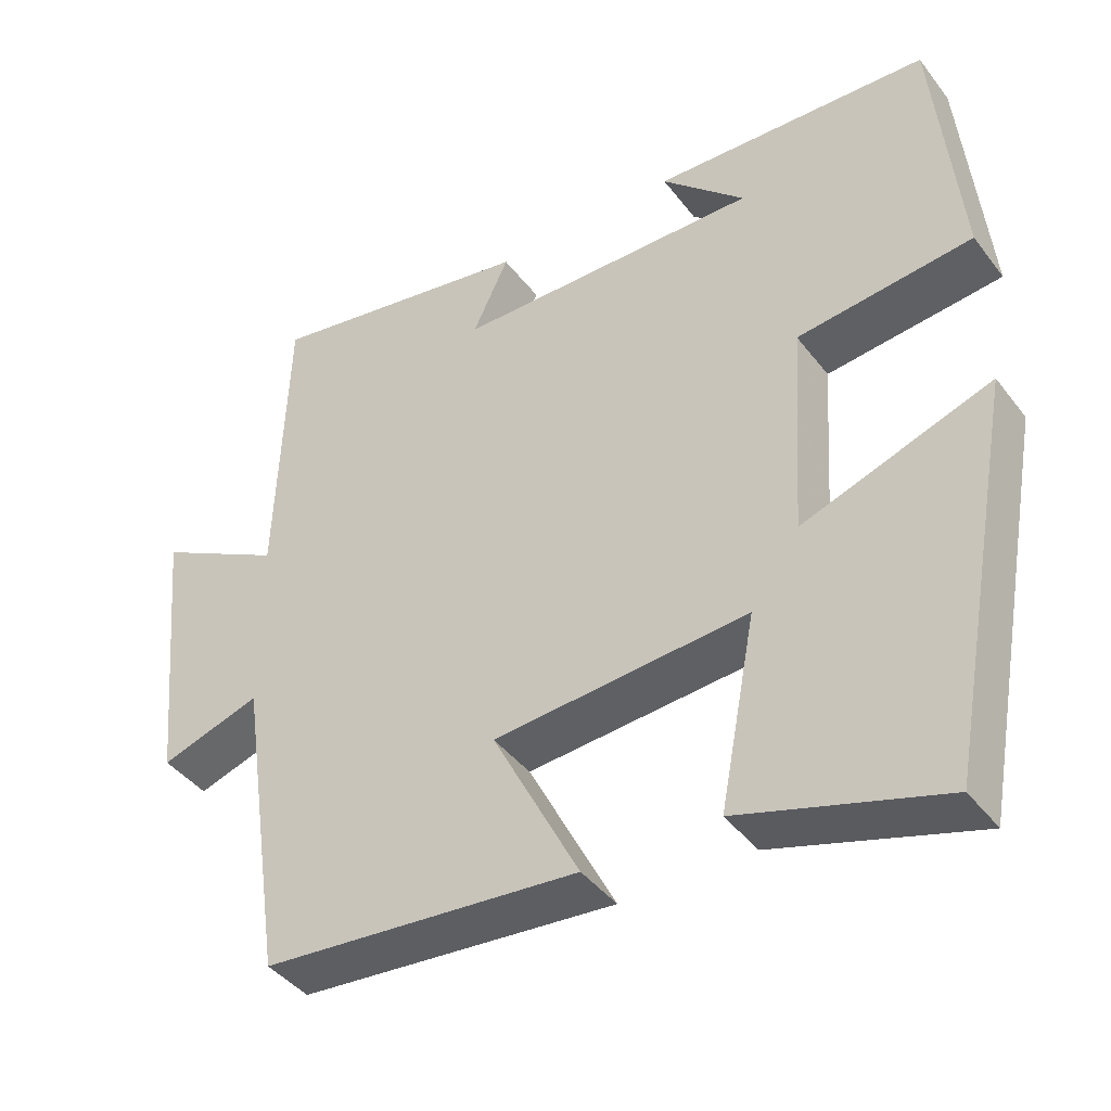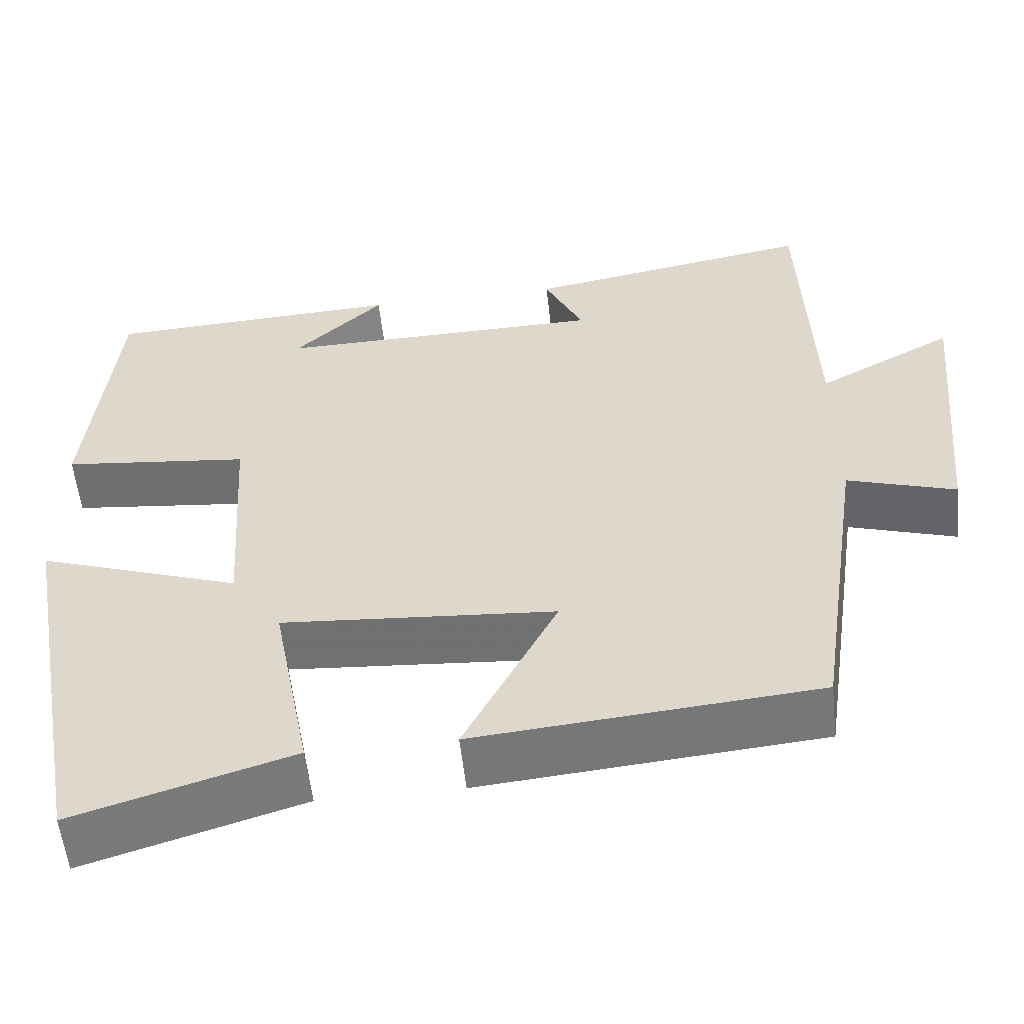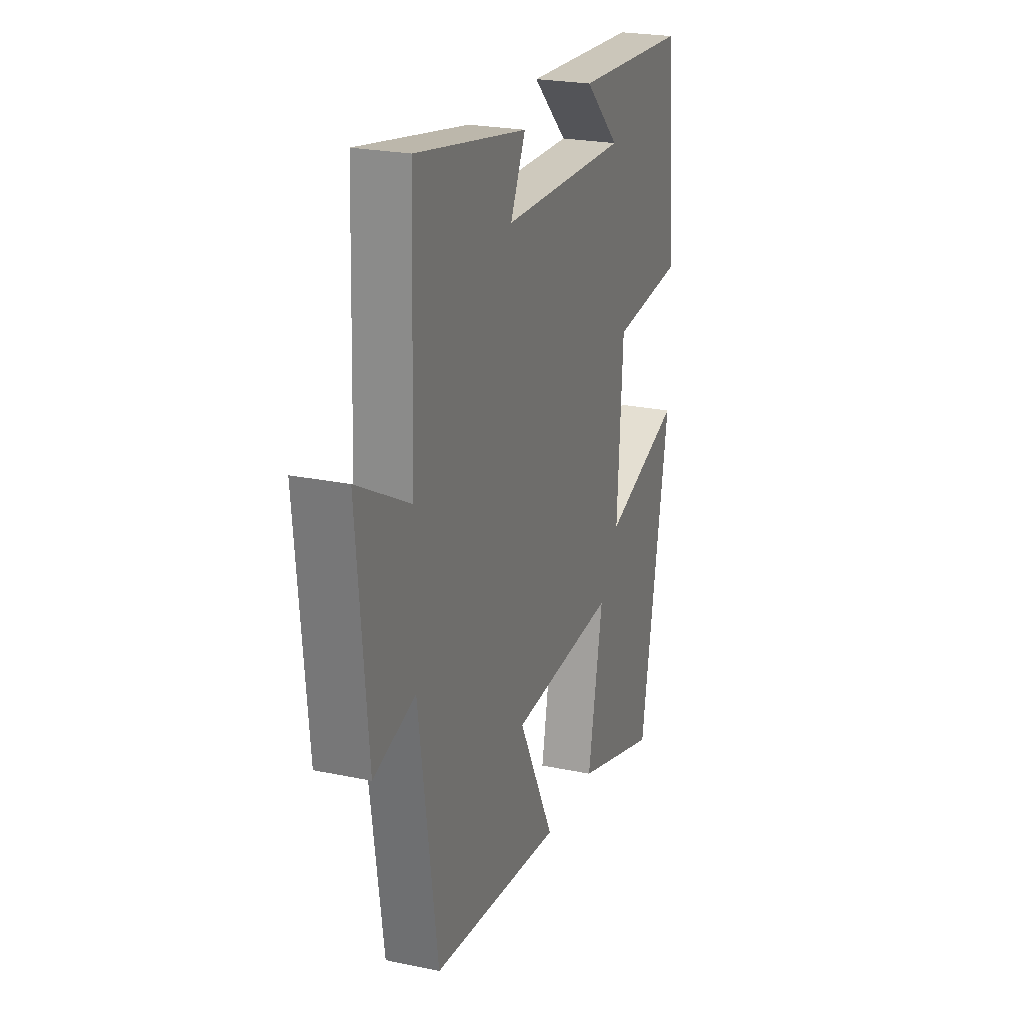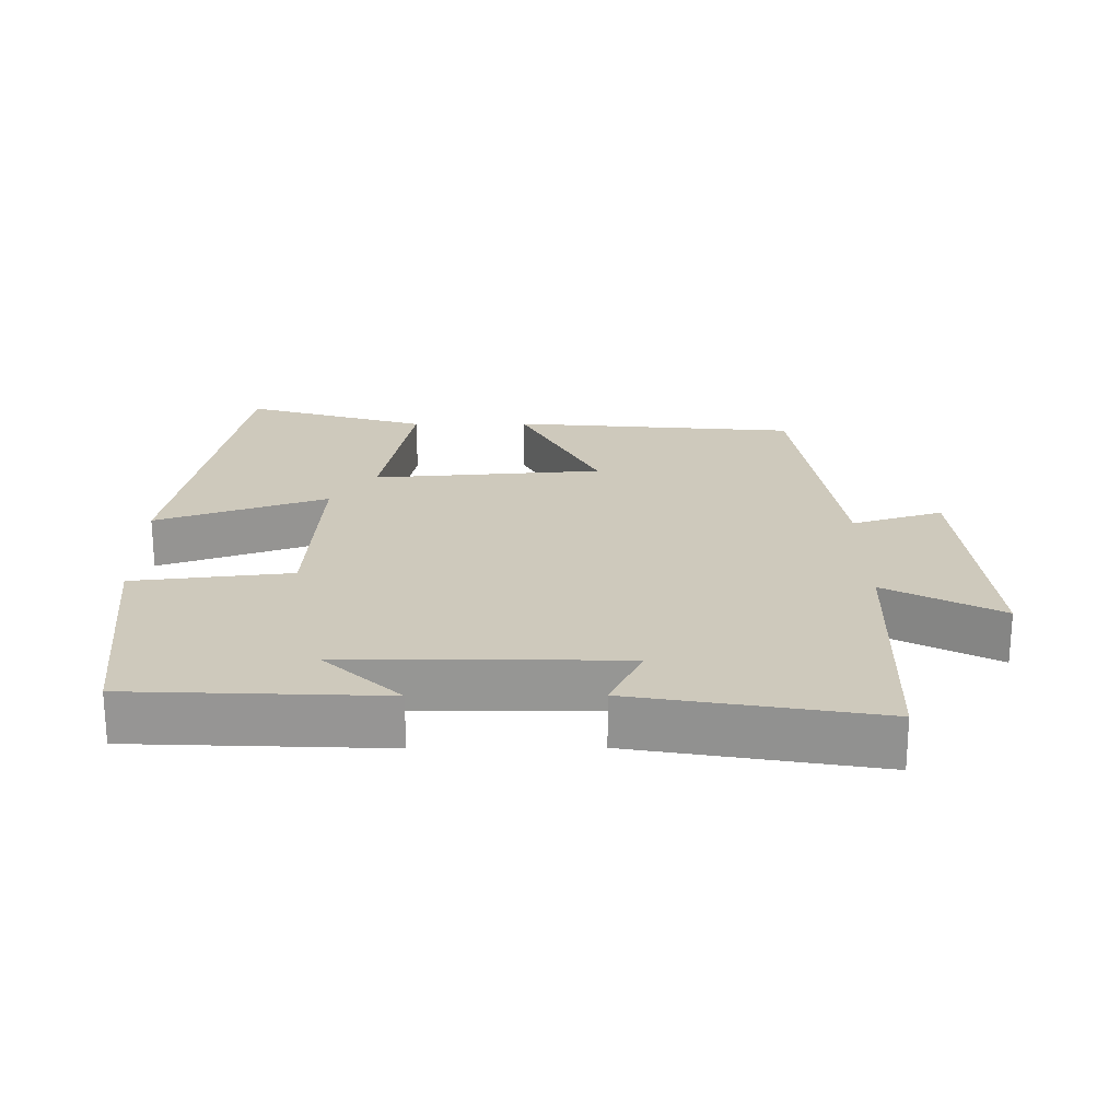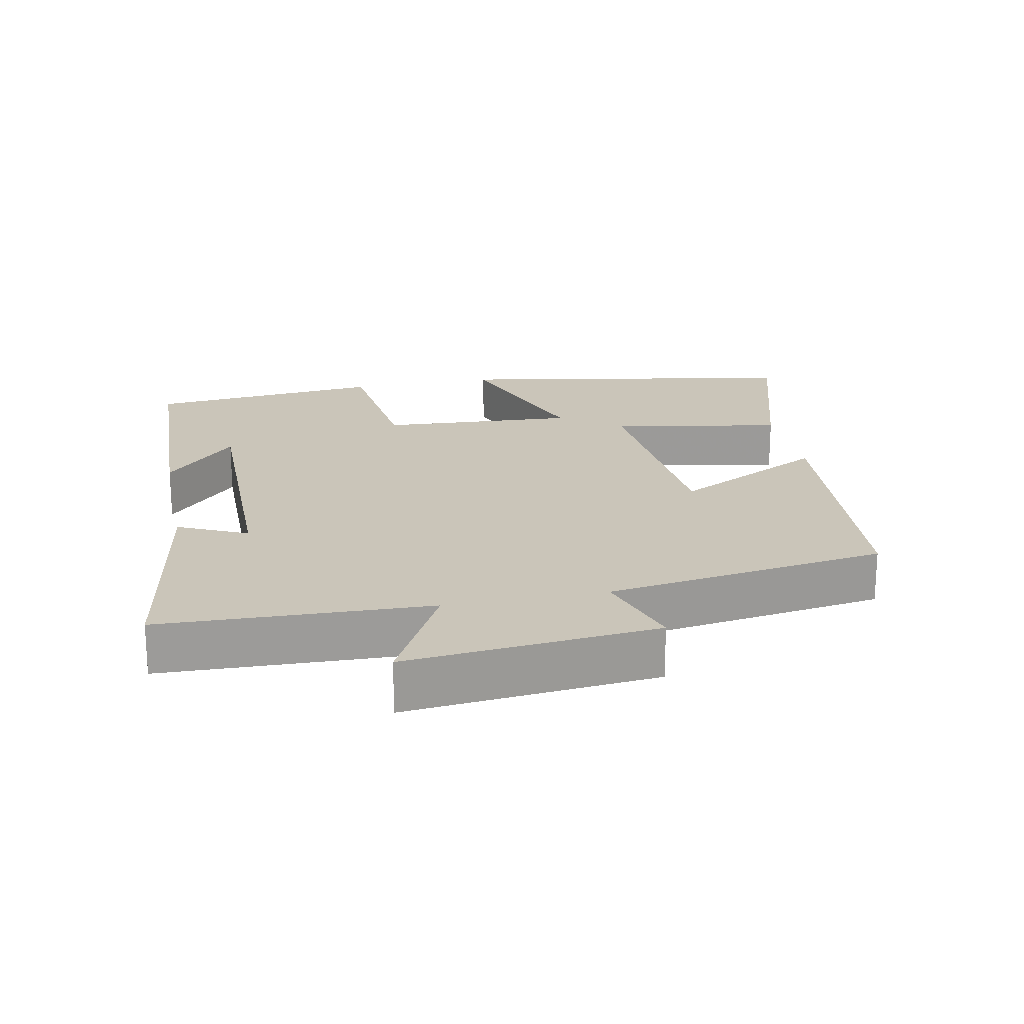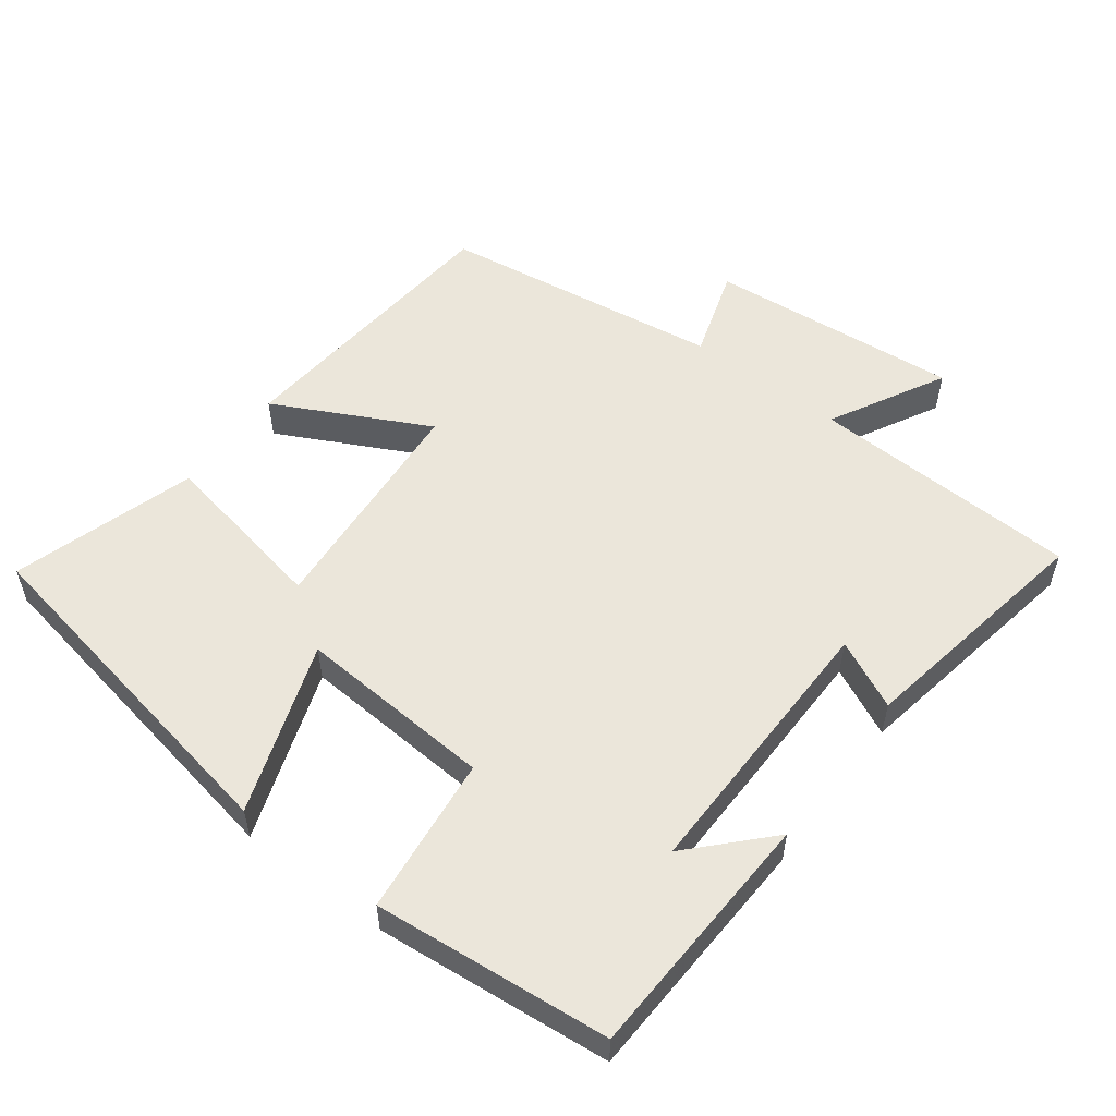
<metadata>
{"format":"obj","ext":"obj","renderer":"f3d","projection":"perspective","resolution":1024,"background":"white","views":[{"elev":-41.8,"azim":-146.0,"up":"+Z"},{"elev":-56.1,"azim":6.2,"up":"+Z"},{"elev":23.2,"azim":109.7,"up":"+Z"},{"elev":22.3,"azim":-0.4,"up":"+Y"},{"elev":20.6,"azim":78.4,"up":"+Y"},{"elev":54.7,"azim":-52.9,"up":"+Y"}]}
</metadata>
<code>
v -0.467 0.07 0.485
v -0.106 0.07 0.5
v -0.215 0.07 0.397
v 0.183 0.07 0.401
v 0.136 0.07 0.5
v 0.486 0.07 0.56
v 0.5 0.07 0.173
v 0.665 0.07 0.261
v 0.631 0.07 -0.101
v 0.5 0.07 -0.059
v 0.441 0.07 -0.464
v 0.028 0.07 -0.5
v 0.141 0.07 -0.279
v -0.191 0.07 -0.253
v -0.144 0.07 -0.5
v -0.408 0.07 -0.58
v -0.5 0.07 -0.077
v -0.254 0.07 -0.163
v -0.272 0.07 0.119
v -0.5 0.07 0.145
v -0.467 0 0.485
v -0.106 0 0.5
v -0.215 0 0.397
v 0.183 0 0.401
v 0.136 0 0.5
v 0.486 0 0.56
v 0.5 0 0.173
v 0.665 0 0.261
v 0.631 0 -0.101
v 0.5 0 -0.059
v 0.441 0 -0.464
v 0.028 0 -0.5
v 0.141 0 -0.279
v -0.191 0 -0.253
v -0.144 0 -0.5
v -0.408 0 -0.58
v -0.5 0 -0.077
v -0.254 0 -0.163
v -0.272 0 0.119
v -0.5 0 0.145
f 19 20 1
f 15 16 17 18
f 14 15 18 19
f 13 14 19
f 10 11 12 13
f 10 13 19 1
f 7 8 9 10
f 4 5 6 7
f 3 4 7 10
f 1 2 3
f 1 3 10
f 21 40 39
f 38 37 36 35
f 39 38 35 34
f 39 34 33
f 33 32 31 30
f 21 39 33 30
f 30 29 28 27
f 27 26 25 24
f 30 27 24 23
f 23 22 21
f 30 23 21
f 1 21 22 2
f 2 22 23 3
f 3 23 24 4
f 4 24 25 5
f 5 25 26 6
f 6 26 27 7
f 7 27 28 8
f 8 28 29 9
f 9 29 30 10
f 10 30 31 11
f 11 31 32 12
f 12 32 33 13
f 13 33 34 14
f 14 34 35 15
f 15 35 36 16
f 16 36 37 17
f 17 37 38 18
f 18 38 39 19
f 19 39 40 20
f 20 40 21 1

</code>
